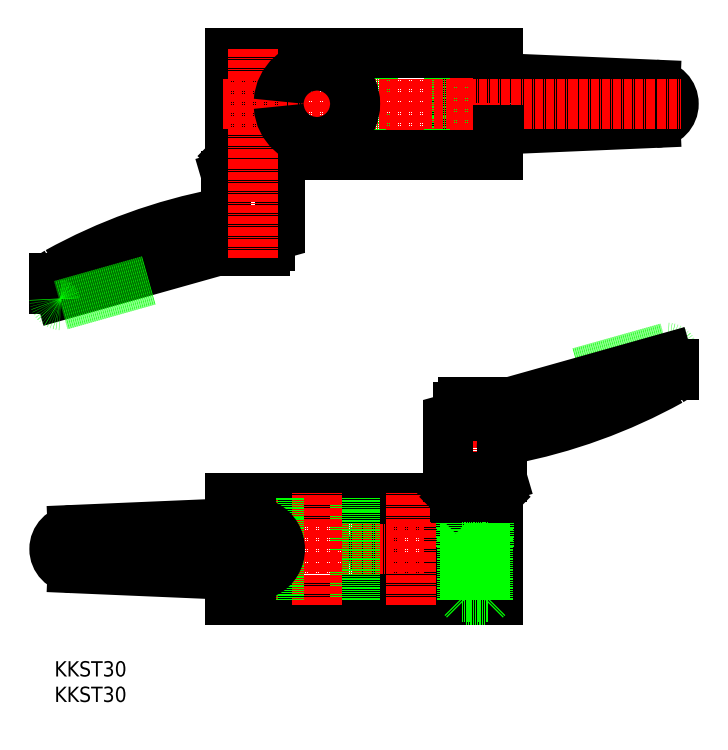
<metadata>
{"format":"dxf","ext":"dxf","renderer":"ezdxf+matplotlib","layout":"modelspace","background":"white","min_lineweight":24,"dpi":150}
</metadata>
<code>
0
SECTION
2
ENTITIES
0
POINT
8
0
10
702.8
20
-2467
30
0
0
POINT
8
0
10
702.8
20
-2467
30
0
0
POINT
8
0
10
702.8
20
-2467
30
0
0
POINT
8
0
10
587.8
20
-2467
30
0
0
POINT
8
0
10
587.8
20
-2467
30
0
0
POINT
8
0
10
587.8
20
-2467
30
0
0
LINE
8
0
10
845.6
20
-2372
30
0
11
775.2
21
-2375
31
0
0
LINE
8
0
10
845.6
20
-2357
30
0
11
775.2
21
-2354
31
0
0
ARC
8
0
10
845.2
20
-2364
30
0
40
7.5
50
272.4
51
87.56
0
ARC
8
0
10
774.7
20
-2364
30
0
40
10.5
50
87.56
51
272.4
0
ARC
8
0
10
715.3
20
-2619
30
0
40
215.6
50
100.9
51
118.9
0
LINE
8
0
10
681.2
20
-2420
30
0
11
612.3
21
-2439
31
0
0
LINE
8
0
10
679.7
20
-2385
30
0
11
679.7
21
-2392
31
0
0
LINE
8
0
10
695.7
20
-2392
30
0
11
695.7
21
-2385
31
0
0
LINE
8
0
10
692.7
20
-2382
30
0
11
682.7
21
-2382
31
0
0
LINE
8
0
10
682.7
20
-2345
30
0
11
692.7
21
-2345
31
0
0
LINE
8
0
10
692.7
20
-2345
30
0
11
691.7
21
-2344
31
0
0
LINE
8
0
10
692.7
20
-2384
30
0
11
692.7
21
-2345
31
0
0
LINE
8
0
10
695.7
20
-2385
30
0
11
695.2
21
-2384
31
0
0
LINE
8
0
10
695.2
20
-2384
30
0
11
680.2
21
-2384
31
0
0
LINE
8
0
10
691.7
20
-2382
30
0
11
691.7
21
-2344
31
0
0
LINE
8
0
10
683.7
20
-2382
30
0
11
683.7
21
-2344
31
0
0
LINE
8
0
10
682.7
20
-2384
30
0
11
682.7
21
-2345
31
0
0
LINE
8
0
10
682.7
20
-2345
30
0
11
683.7
21
-2344
31
0
0
LINE
8
0
10
683.7
20
-2344
30
0
11
691.7
21
-2344
31
0
0
LINE
8
0
10
680.2
20
-2384
30
0
11
679.7
21
-2385
31
0
0
LINE
8
0
10
692.2
20
-2422
30
0
11
683.2
21
-2422
31
0
0
ARC
8
0
10
695
20
-2446
30
0
40
29.21
50
91.54
51
118.2
0
LINE
8
0
10
677.2
20
-2393
30
0
11
698.2
21
-2393
31
0
0
ARC
8
0
10
695.2
20
-2413
30
0
40
3
50
285.2
51
0
0
LINE
8
0
10
698.2
20
-2393
30
0
11
698.2
21
-2413
31
0
0
LINE
8
0
10
678.2
20
-2392
30
0
11
697.2
21
-2392
31
0
0
LINE
8
0
10
698.2
20
-2393
30
0
11
697.2
21
-2392
31
0
0
LINE
8
0
10
694.2
20
-2416
30
0
11
694.2
21
-2420
31
0
0
LINE
8
0
10
696
20
-2416
30
0
11
694.2
21
-2416
31
0
0
ARC
8
0
10
692.2
20
-2420
30
0
40
2
50
270
51
0
0
ARC
8
0
10
673.2
20
-2403
30
0
40
4
50
290
51
0
0
LINE
8
0
10
677.2
20
-2403
30
0
11
677.2
21
-2393
31
0
0
LINE
8
0
10
677.2
20
-2393
30
0
11
678.2
21
-2392
31
0
0
LINE
8
0
10
695.7
20
-2385
30
0
11
679.7
21
-2385
31
0
0
LINE
8
0
10
679.7
20
-2385
30
0
11
679.7
21
-2385
31
0
0
LINE
8
0
10
612.2
20
-2439
30
0
11
612.3
21
-2439
31
0
0
LINE
8
0
10
609.7
20
-2437
30
0
11
609.7
21
-2432
31
0
0
ARC
8
0
10
612.2
20
-2437
30
0
40
2.5
50
180
51
270
0
ARC
8
0
10
612.2
20
-2432
30
0
40
2.5
50
118.9
51
180
0
LINE
8
0
10
646.7
20
-2434
30
0
11
612.3
21
-2443
31
0
0
LINE
8
0
10
612.2
20
-2443
30
0
11
612.3
21
-2443
31
0
0
ARC
8
0
10
612.2
20
-2441
30
0
40
2.5
50
180
51
270
0
CIRCLE
8
0
10
774.7
20
-2364
30
0
40
6.5
0
POLYLINE
8
0
66
     1
10
0
20
0
30
0
70
     1
0
VERTEX
8
0
10
772.7
20
-2365
30
0
0
VERTEX
8
0
10
774.7
20
-2367
30
0
0
VERTEX
8
0
10
776.7
20
-2365
30
0
0
VERTEX
8
0
10
776.7
20
-2363
30
0
0
VERTEX
8
0
10
774.7
20
-2362
30
0
0
VERTEX
8
0
10
772.7
20
-2363
30
0
0
SEQEND
8
0
0
ARC
8
0
10
683.2
20
-2420
30
0
40
2
50
180
51
270
0
LINE
8
0
10
692.7
20
-2363
30
0
11
692.7
21
-2344
31
0
0
LINE
8
0
10
691.9
20
-2363
30
0
11
691.9
21
-2344
31
0
0
LINE
8
0
10
683.6
20
-2363
30
0
11
683.6
21
-2344
31
0
0
LINE
8
0
10
682.7
20
-2363
30
0
11
682.7
21
-2344
31
0
0
LINE
8
0
10
693.2
20
-2365
30
0
11
693.2
21
-2384
31
0
0
LINE
8
0
10
682.2
20
-2365
30
0
11
682.2
21
-2384
31
0
0
LINE
8
0
10
734.7
20
-2384
30
0
11
734.7
21
-2344
31
0
0
LINE
8
CENTER
10
749.7
20
-2342
30
0
11
749.7
21
-2386
31
0
0
LINE
8
0
10
764.7
20
-2344
30
0
11
764.7
21
-2384
31
0
0
TEXT
8
0
10
609.7
20
-2599
30
0
40
6
1
KKST30
0
TEXT
8
0
10
609.7
20
-2589
30
0
40
6
1
KKST30
0
LINE
8
CENTER
10
774.7
20
-2384
30
0
11
774.7
21
-2345
31
0
0
LINE
8
0
10
783.7
20
-2344
30
0
11
783.7
21
-2354
31
0
0
LINE
8
CENTER
10
712.7
20
-2342
30
0
11
712.7
21
-2386
31
0
0
LINE
8
0
10
678.7
20
-2365
30
0
11
697.8
21
-2365
31
0
0
LINE
8
0
10
678.7
20
-2363
30
0
11
697.8
21
-2363
31
0
0
LINE
8
0
10
678.7
20
-2344
30
0
11
678.7
21
-2363
31
0
0
LINE
8
0
10
678.7
20
-2365
30
0
11
678.7
21
-2384
31
0
0
LINE
8
CENTER
10
675.7
20
-2364
30
0
11
855.7
21
-2364
31
0
0
LINE
8
0
10
678.7
20
-2384
30
0
11
783.7
21
-2384
31
0
0
LINE
8
0
10
678.7
20
-2344
30
0
11
783.7
21
-2344
31
0
0
LINE
8
0
10
783.7
20
-2374
30
0
11
783.7
21
-2384
31
0
0
LINE
8
CENTER
10
687.7
20
-2343
30
0
11
687.7
21
-2425
31
0
0
ARC
8
0
10
712.7
20
-2364
30
0
40
15
50
183.8
51
176.2
0
ARC
8
0
10
749.7
20
-2539
30
0
40
15
50
3.823
51
356.2
0
LINE
8
CENTER
10
774.7
20
-2560
30
0
11
774.7
21
-2478
31
0
0
LINE
8
0
10
678.7
20
-2529
30
0
11
678.7
21
-2519
31
0
0
LINE
8
0
10
783.7
20
-2559
30
0
11
678.7
21
-2559
31
0
0
LINE
8
0
10
783.7
20
-2519
30
0
11
678.7
21
-2519
31
0
0
LINE
8
CENTER
10
786.7
20
-2539
30
0
11
606.7
21
-2539
31
0
0
LINE
8
0
10
783.7
20
-2538
30
0
11
783.7
21
-2519
31
0
0
LINE
8
0
10
783.7
20
-2559
30
0
11
783.7
21
-2540
31
0
0
LINE
8
0
10
783.7
20
-2540
30
0
11
764.7
21
-2540
31
0
0
LINE
8
0
10
783.7
20
-2538
30
0
11
764.7
21
-2538
31
0
0
LINE
8
CENTER
10
749.7
20
-2561
30
0
11
749.7
21
-2517
31
0
0
LINE
8
0
10
678.7
20
-2559
30
0
11
678.7
21
-2549
31
0
0
LINE
8
CENTER
10
687.7
20
-2519
30
0
11
687.7
21
-2558
31
0
0
LINE
8
0
10
727.7
20
-2519
30
0
11
727.7
21
-2559
31
0
0
LINE
8
CENTER
10
712.7
20
-2561
30
0
11
712.7
21
-2517
31
0
0
LINE
8
0
10
697.7
20
-2559
30
0
11
697.7
21
-2519
31
0
0
LINE
8
0
10
780.2
20
-2538
30
0
11
780.2
21
-2519
31
0
0
LINE
8
0
10
769.2
20
-2538
30
0
11
769.2
21
-2519
31
0
0
LINE
8
0
10
779.7
20
-2540
30
0
11
779.7
21
-2559
31
0
0
LINE
8
0
10
778.9
20
-2540
30
0
11
778.9
21
-2559
31
0
0
LINE
8
0
10
770.6
20
-2540
30
0
11
770.6
21
-2559
31
0
0
LINE
8
0
10
769.7
20
-2540
30
0
11
769.7
21
-2559
31
0
0
ARC
8
0
10
779.2
20
-2483
30
0
40
2
50
0
51
90
0
POLYLINE
8
0
66
     1
10
0
20
0
30
0
70
     1
0
VERTEX
8
0
10
689.7
20
-2538
30
0
0
VERTEX
8
0
10
687.7
20
-2537
30
0
0
VERTEX
8
0
10
685.7
20
-2538
30
0
0
VERTEX
8
0
10
685.7
20
-2540
30
0
0
VERTEX
8
0
10
687.7
20
-2541
30
0
0
VERTEX
8
0
10
689.7
20
-2540
30
0
0
SEQEND
8
0
0
CIRCLE
8
0
10
687.7
20
-2539
30
0
40
6.5
0
ARC
8
0
10
850.2
20
-2462
30
0
40
2.5
50
0
51
90
0
LINE
8
0
10
850.2
20
-2460
30
0
11
850.2
21
-2460
31
0
0
LINE
8
0
10
815.7
20
-2470
30
0
11
850.2
21
-2460
31
0
0
ARC
8
0
10
850.2
20
-2471
30
0
40
2.5
50
298.9
51
0
0
ARC
8
0
10
850.2
20
-2466
30
0
40
2.5
50
0
51
90
0
LINE
8
0
10
852.7
20
-2466
30
0
11
852.7
21
-2471
31
0
0
LINE
8
0
10
850.2
20
-2464
30
0
11
850.2
21
-2464
31
0
0
LINE
8
0
10
782.7
20
-2518
30
0
11
782.7
21
-2518
31
0
0
LINE
8
0
10
766.7
20
-2518
30
0
11
782.7
21
-2518
31
0
0
LINE
8
0
10
785.2
20
-2511
30
0
11
784.2
21
-2511
31
0
0
LINE
8
0
10
785.2
20
-2500
30
0
11
785.2
21
-2511
31
0
0
ARC
8
0
10
789.2
20
-2500
30
0
40
4
50
110
51
180
0
ARC
8
0
10
770.2
20
-2483
30
0
40
2
50
90
51
180
0
LINE
8
0
10
766.5
20
-2487
30
0
11
768.2
21
-2487
31
0
0
LINE
8
0
10
768.2
20
-2487
30
0
11
768.2
21
-2483
31
0
0
LINE
8
0
10
764.2
20
-2511
30
0
11
765.2
21
-2511
31
0
0
LINE
8
0
10
784.2
20
-2511
30
0
11
765.2
21
-2511
31
0
0
LINE
8
0
10
764.2
20
-2511
30
0
11
764.2
21
-2490
31
0
0
ARC
8
0
10
767.2
20
-2490
30
0
40
3
50
105.2
51
180
0
LINE
8
0
10
785.2
20
-2511
30
0
11
764.2
21
-2511
31
0
0
ARC
8
0
10
767.5
20
-2458
30
0
40
29.21
50
271.5
51
298.2
0
LINE
8
0
10
770.2
20
-2481
30
0
11
779.2
21
-2481
31
0
0
LINE
8
0
10
782.2
20
-2519
30
0
11
782.7
21
-2518
31
0
0
LINE
8
0
10
778.7
20
-2559
30
0
11
770.7
21
-2559
31
0
0
LINE
8
0
10
779.7
20
-2558
30
0
11
778.7
21
-2559
31
0
0
LINE
8
0
10
779.7
20
-2519
30
0
11
779.7
21
-2558
31
0
0
LINE
8
0
10
778.7
20
-2521
30
0
11
778.7
21
-2559
31
0
0
LINE
8
0
10
770.7
20
-2521
30
0
11
770.7
21
-2559
31
0
0
LINE
8
0
10
767.2
20
-2519
30
0
11
782.2
21
-2519
31
0
0
LINE
8
0
10
766.7
20
-2518
30
0
11
767.2
21
-2519
31
0
0
LINE
8
0
10
769.7
20
-2519
30
0
11
769.7
21
-2558
31
0
0
LINE
8
0
10
769.7
20
-2558
30
0
11
770.7
21
-2559
31
0
0
LINE
8
0
10
779.7
20
-2558
30
0
11
769.7
21
-2558
31
0
0
LINE
8
0
10
769.7
20
-2521
30
0
11
779.7
21
-2521
31
0
0
LINE
8
0
10
766.7
20
-2511
30
0
11
766.7
21
-2518
31
0
0
LINE
8
0
10
782.7
20
-2518
30
0
11
782.7
21
-2511
31
0
0
LINE
8
0
10
781.2
20
-2483
30
0
11
850.2
21
-2464
31
0
0
ARC
8
0
10
747.2
20
-2284
30
0
40
215.6
50
280.9
51
298.9
0
ARC
8
0
10
687.7
20
-2539
30
0
40
10.5
50
267.6
51
92.44
0
ARC
8
0
10
617.2
20
-2539
30
0
40
7.5
50
92.44
51
267.6
0
LINE
8
0
10
616.9
20
-2546
30
0
11
687.3
21
-2549
31
0
0
LINE
8
0
10
616.9
20
-2531
30
0
11
687.3
21
-2528
31
0
0
ENDSEC
0
EOF

</code>
